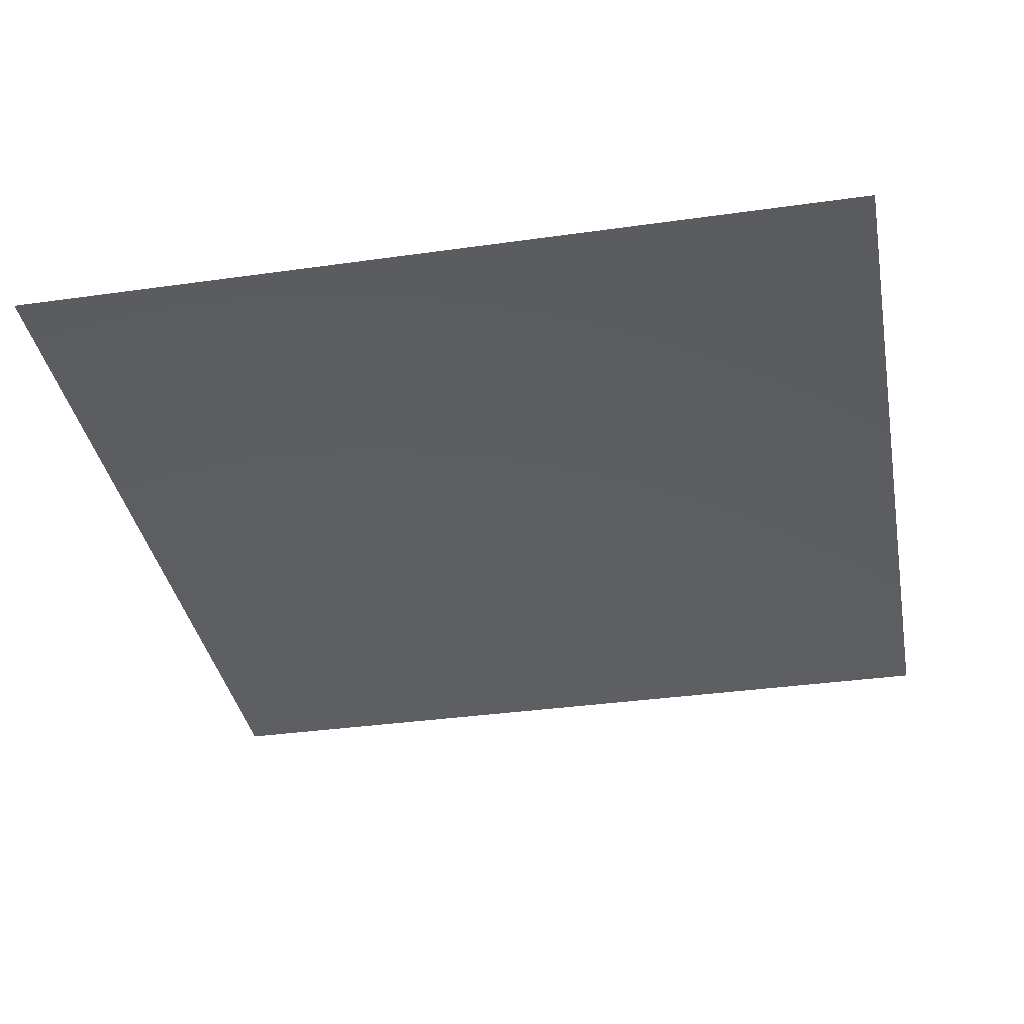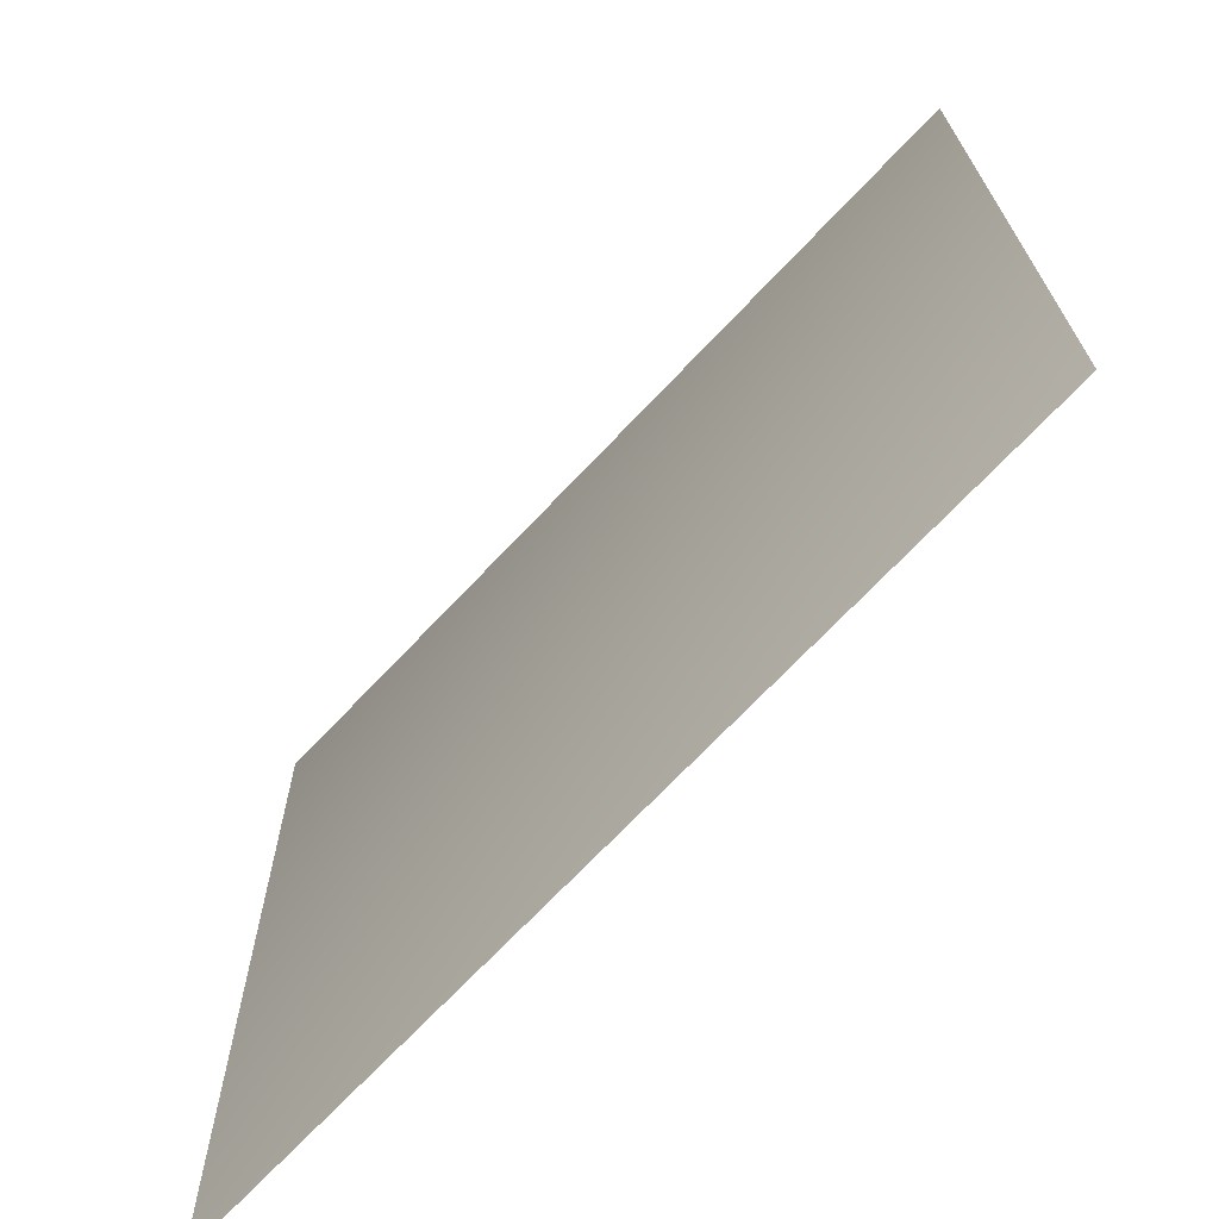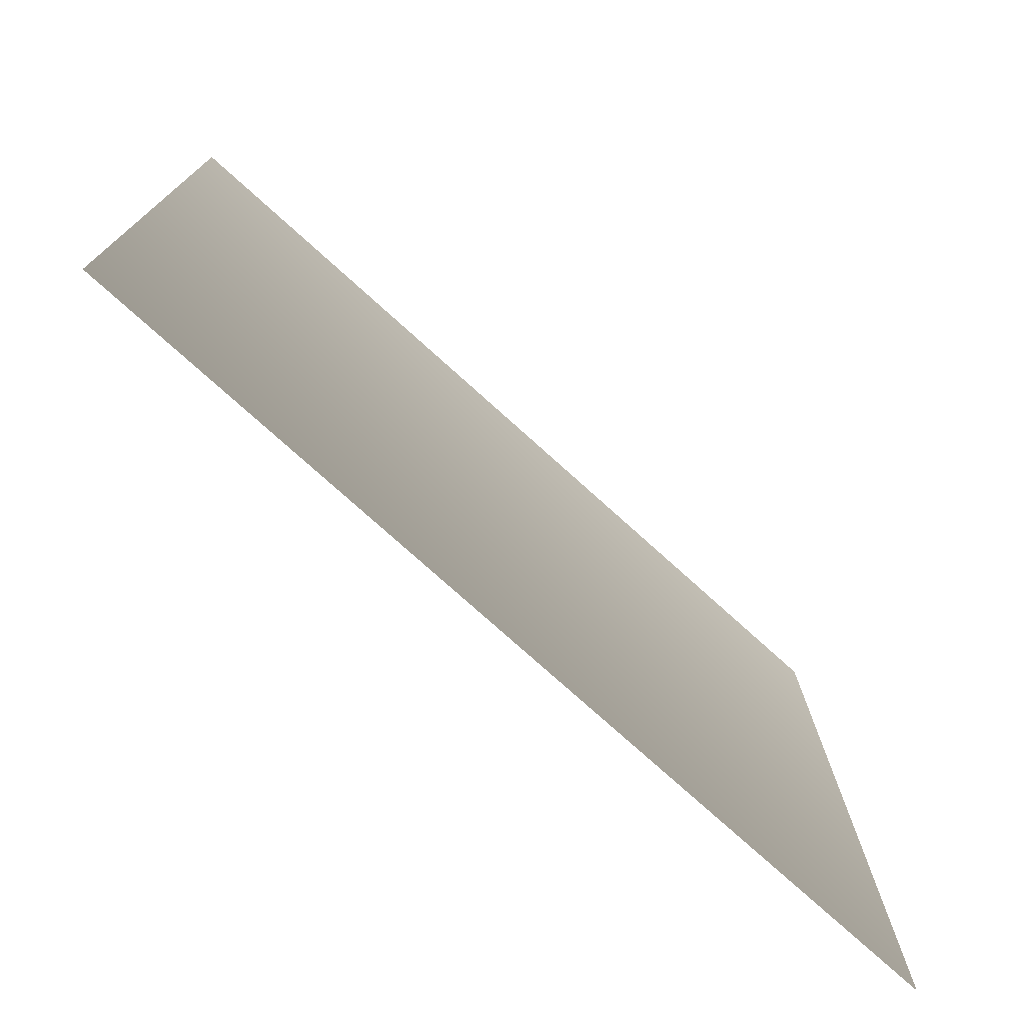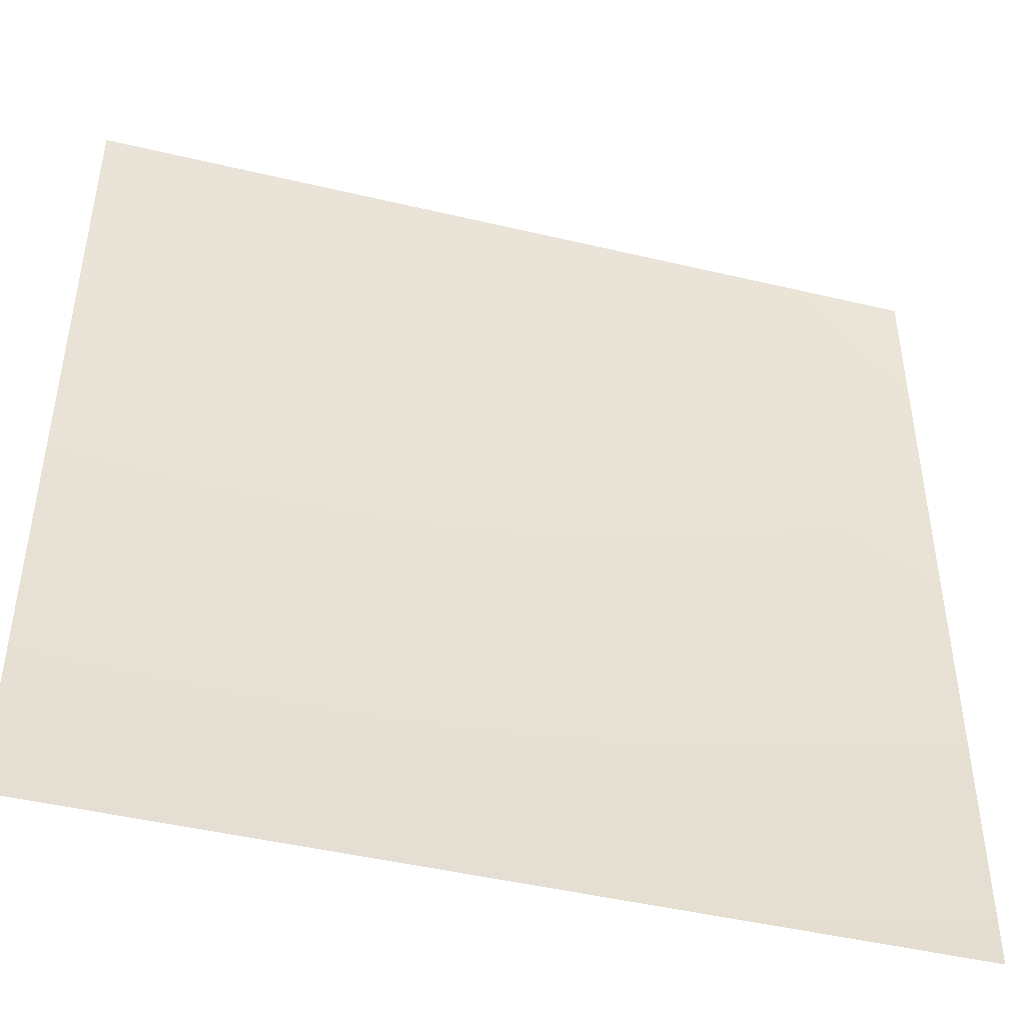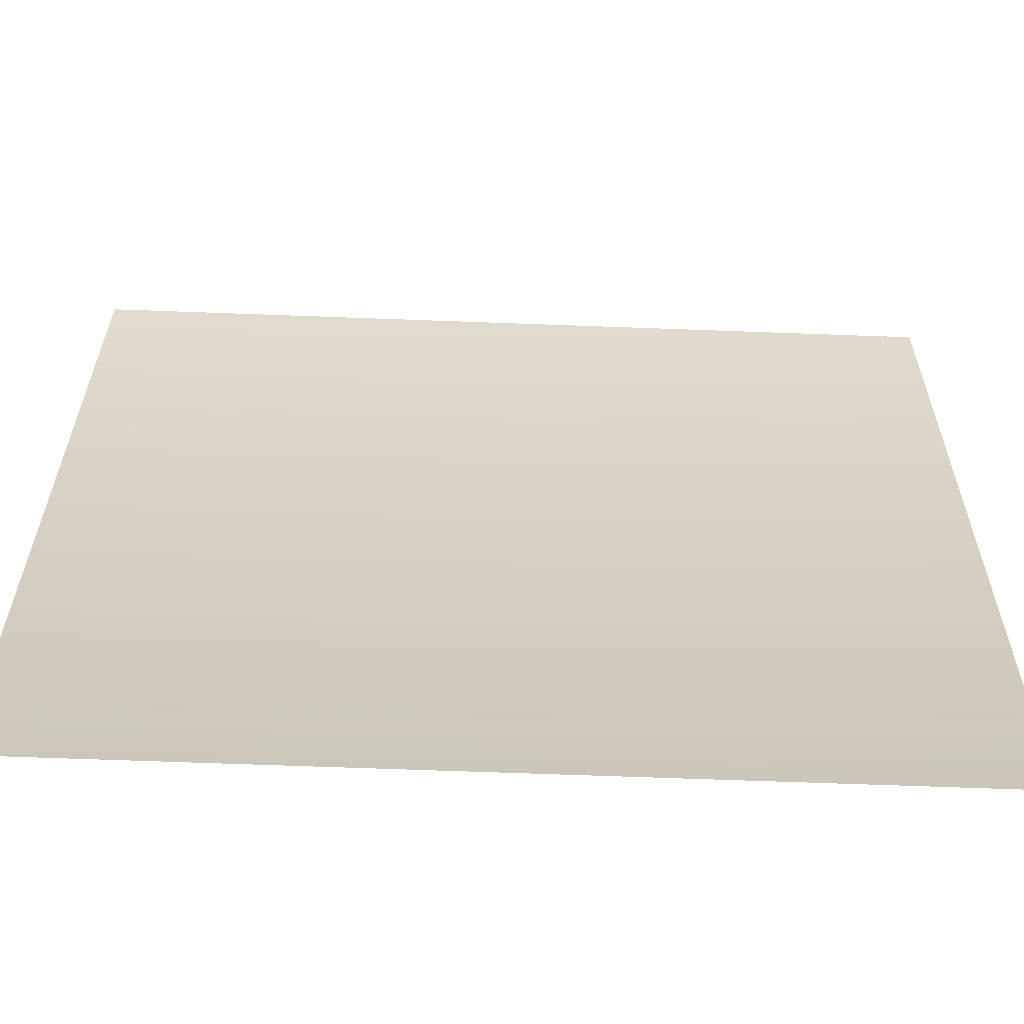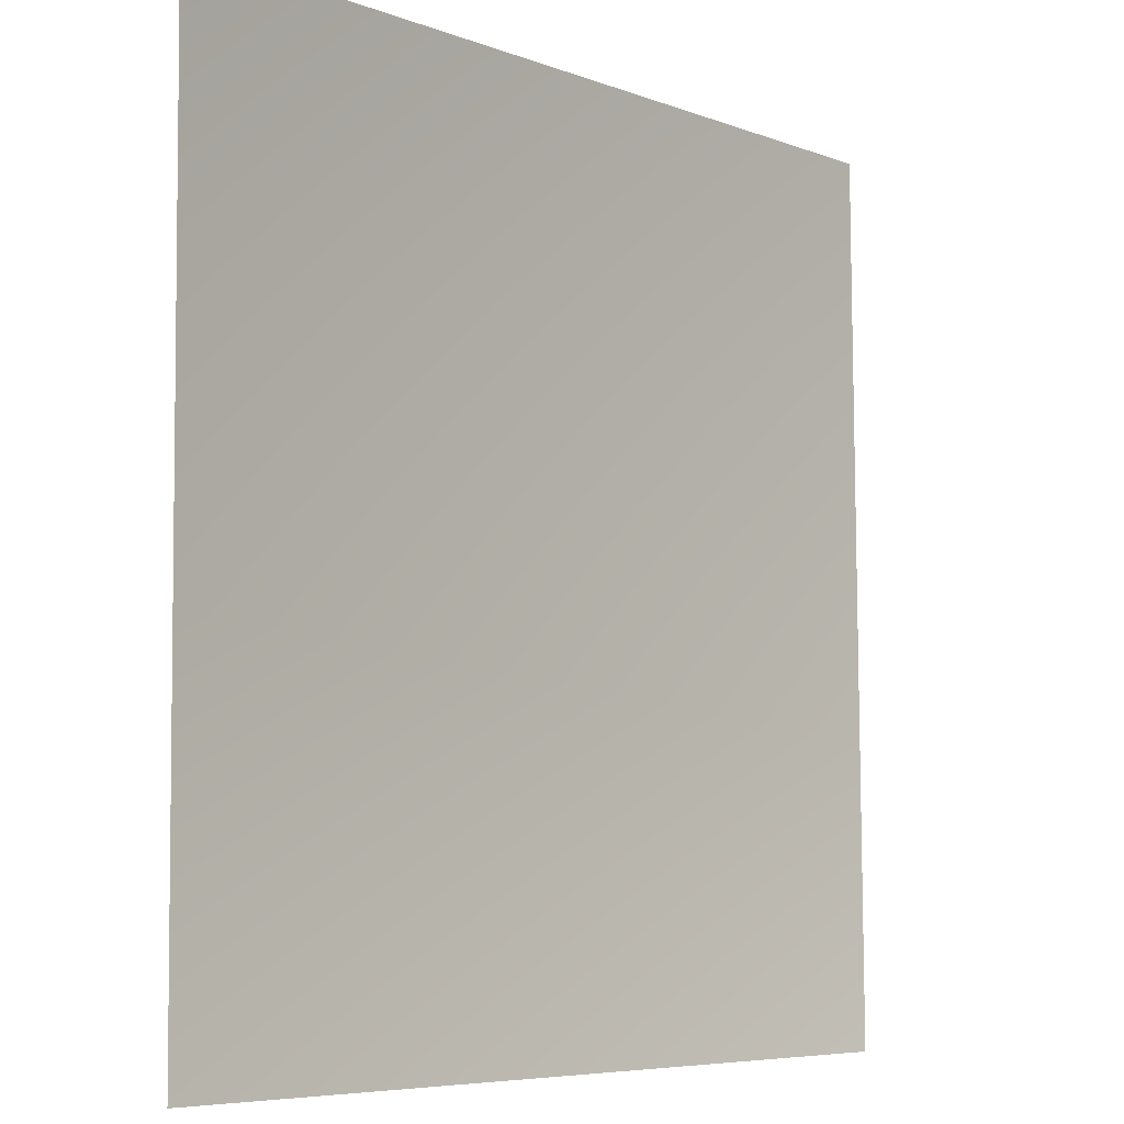
<metadata>
{"format":"obj","ext":"obj","renderer":"f3d","projection":"perspective","resolution":1024,"background":"white","views":[{"elev":-38.4,"azim":100.8,"up":"+Y"},{"elev":-70.2,"azim":-134.8,"up":"+Z"},{"elev":-76.0,"azim":-43.5,"up":"+Z"},{"elev":-45.3,"azim":-16.7,"up":"+Z"},{"elev":-61.1,"azim":-3.6,"up":"+Z"},{"elev":-6.2,"azim":-50.0,"up":"+Z"}]}
</metadata>
<code>
v  5.973 -0.1874 6.024
v  5.935 -0.3057 -6.005
v  -6.091 0.0009 -5.97
v  -6.053 0.1191 6.059
g Object076
f 1 2 3 4

</code>
